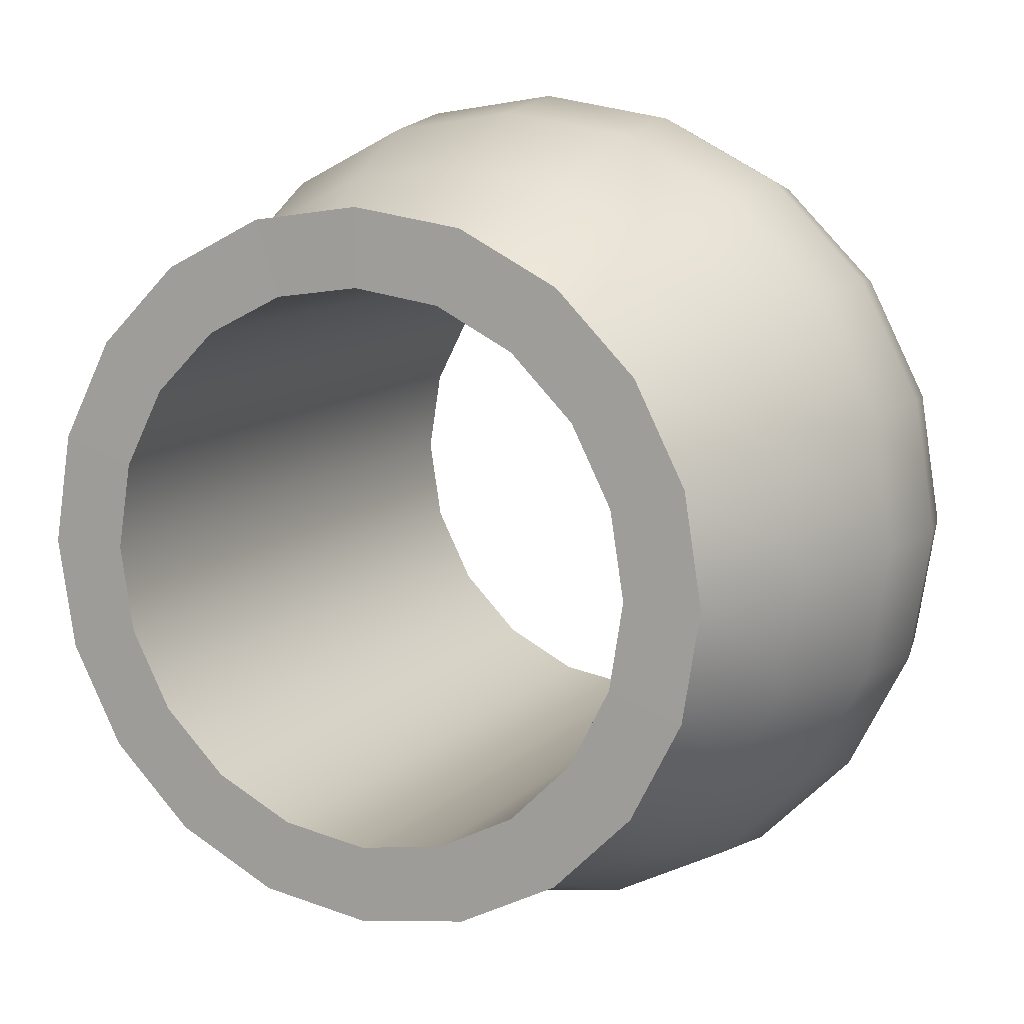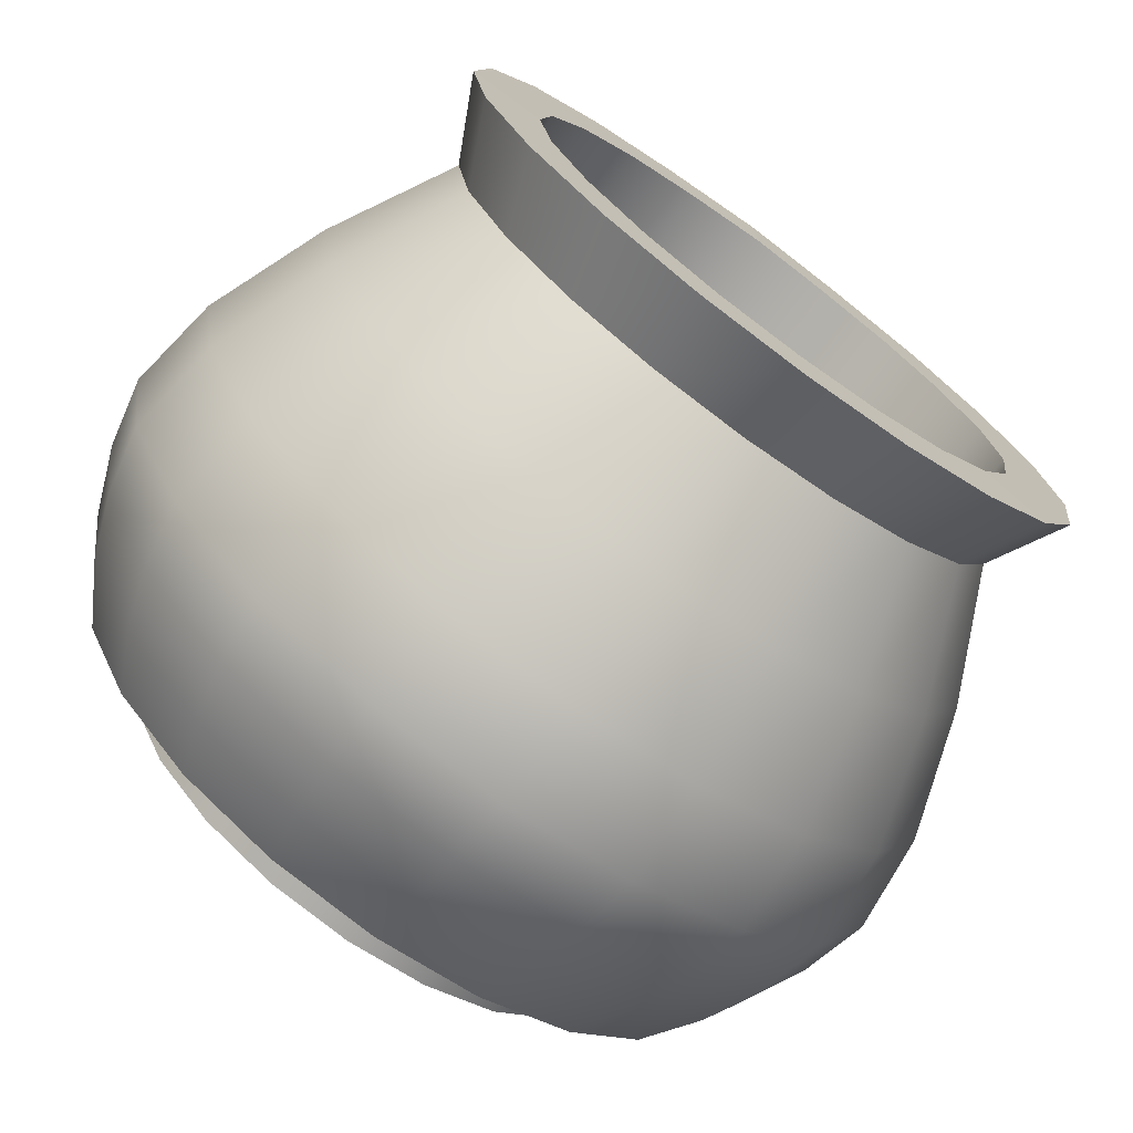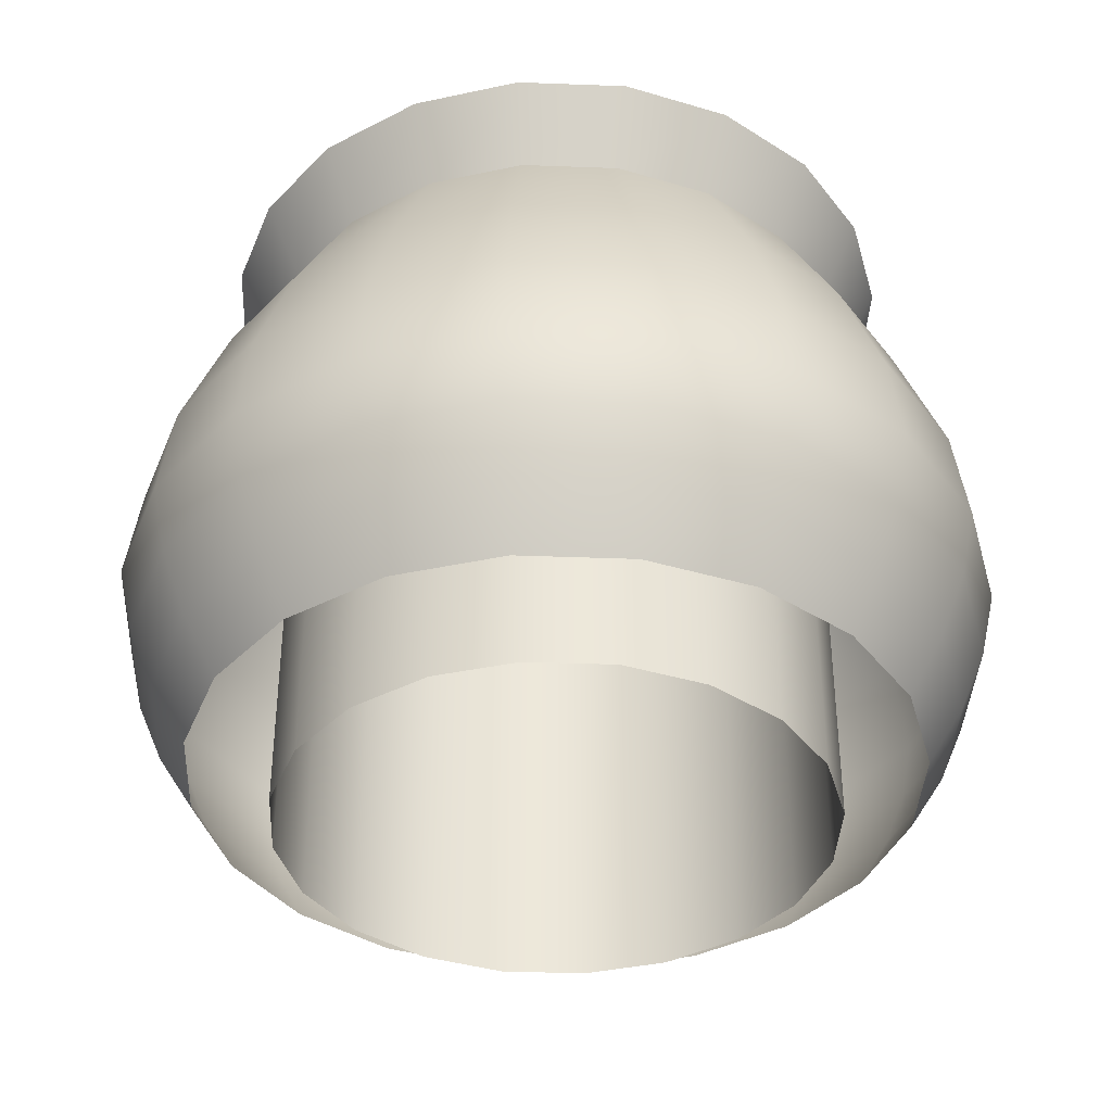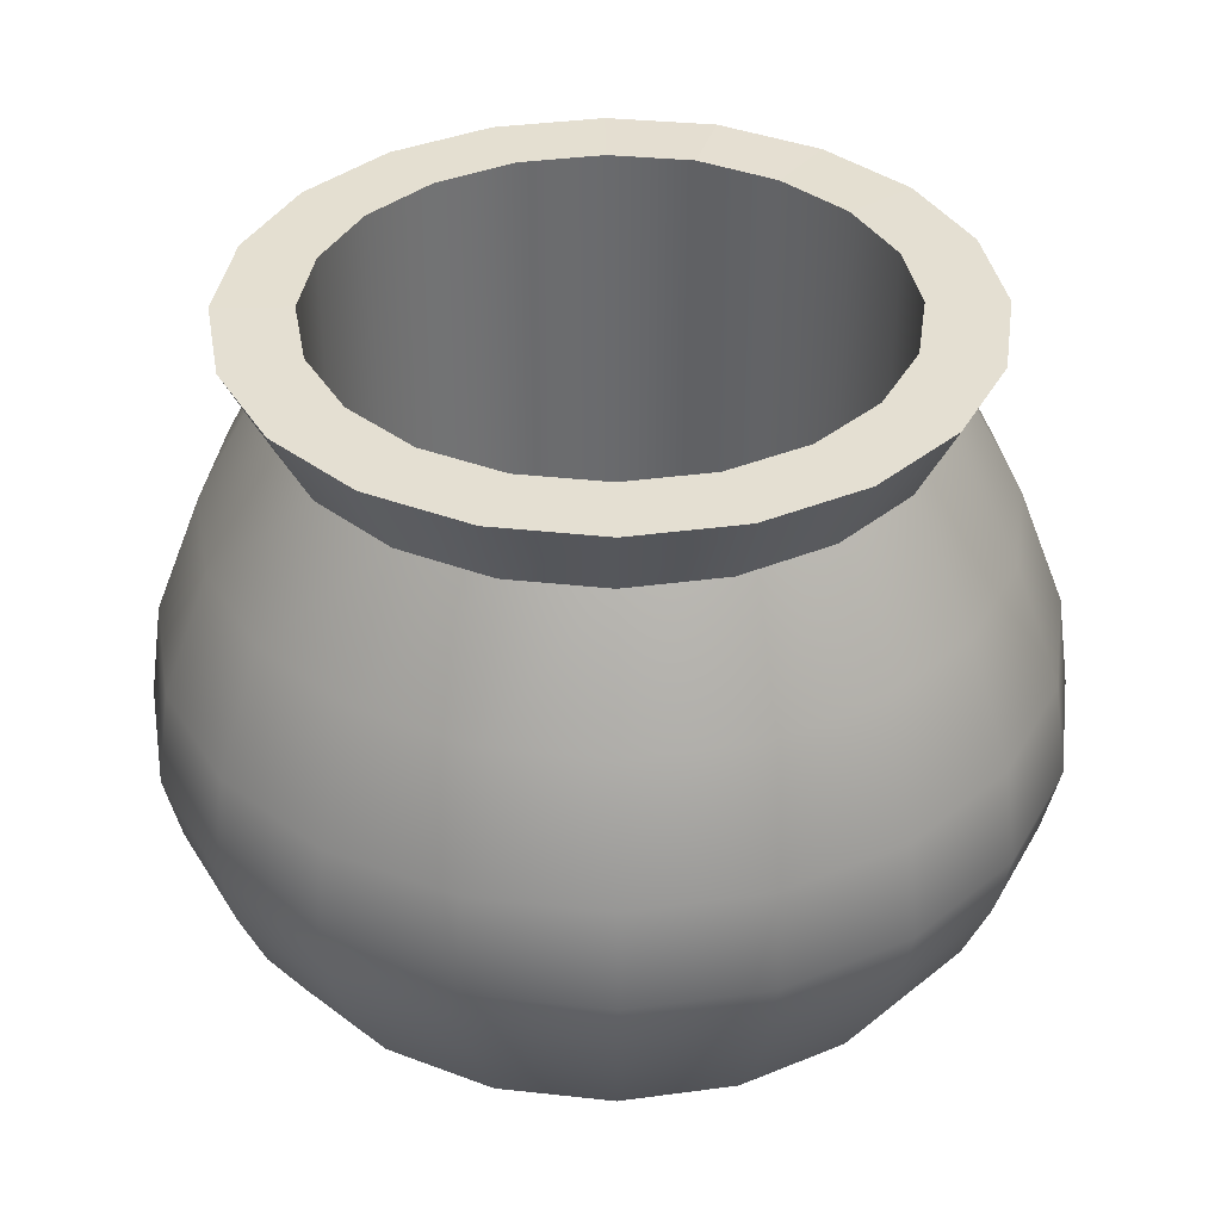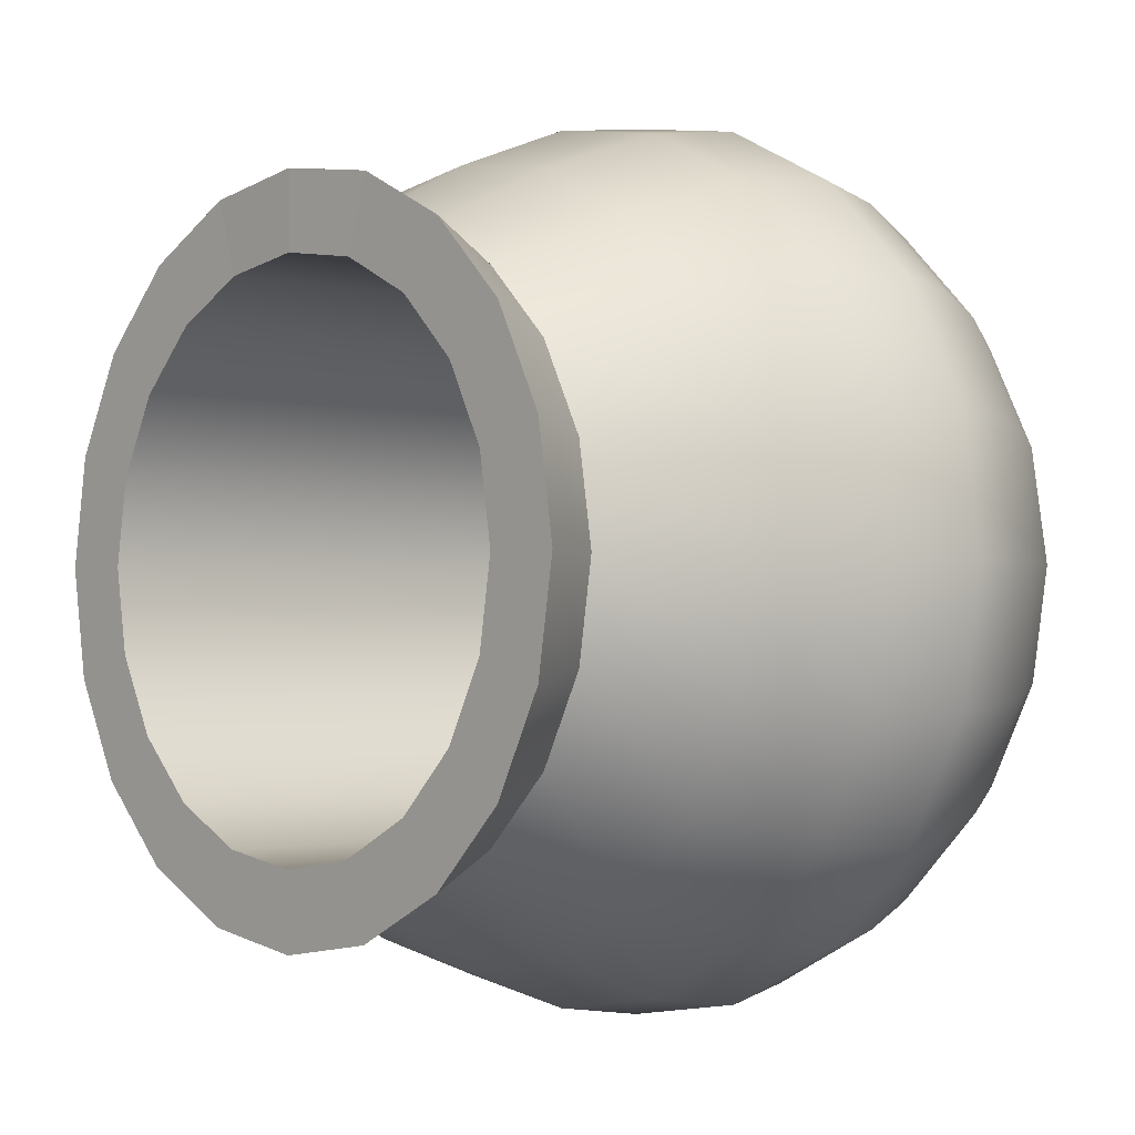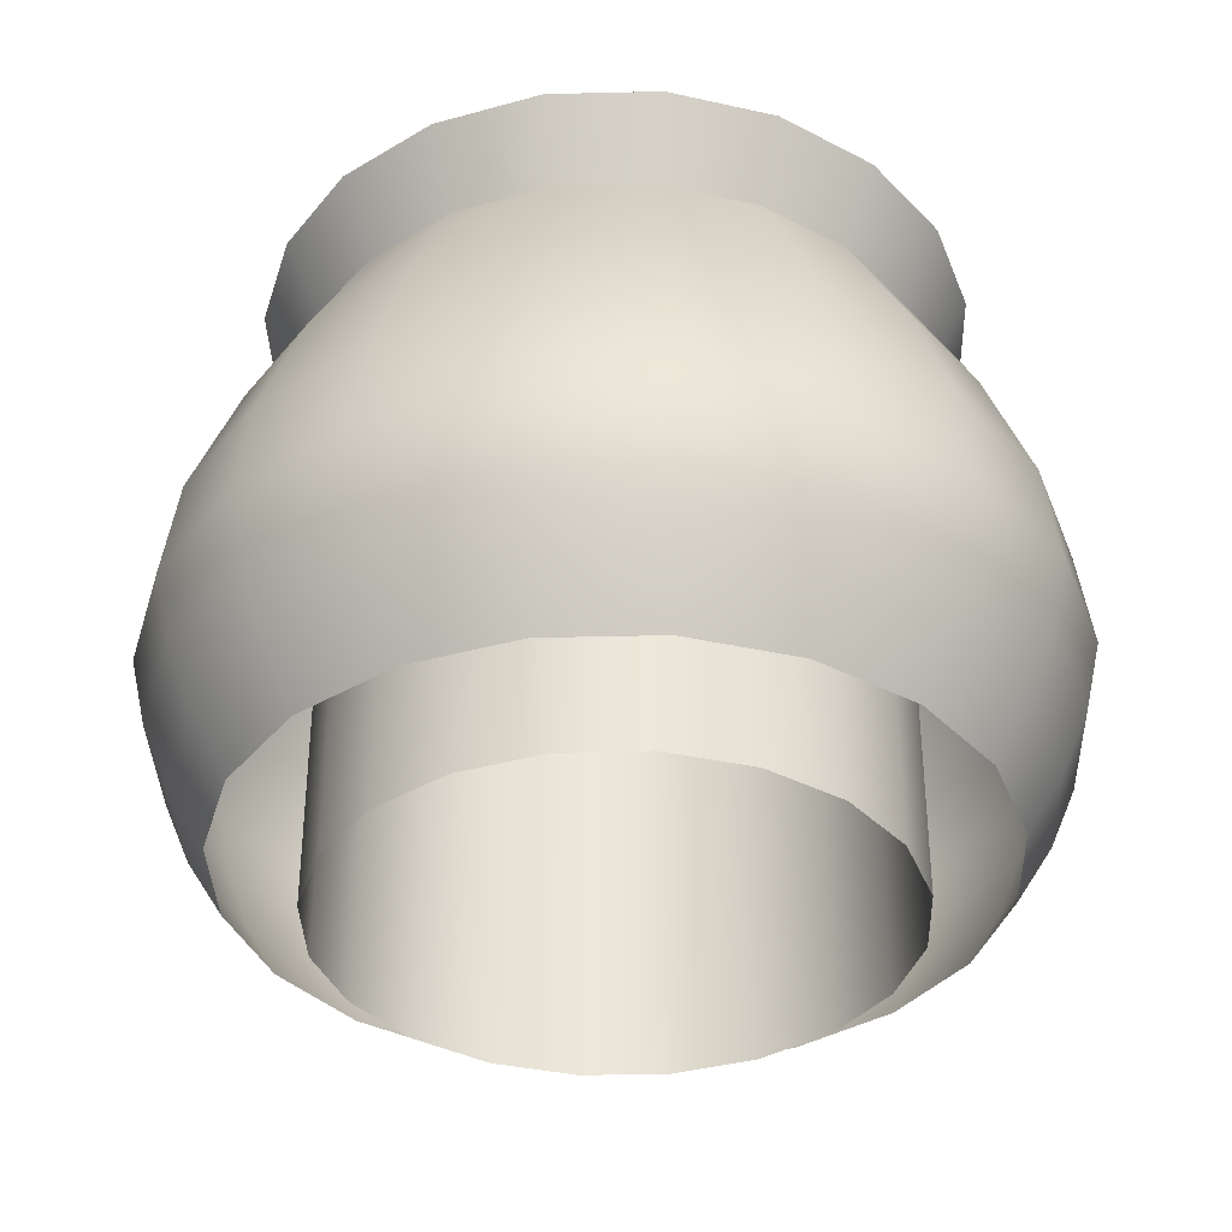
<metadata>
{"format":"obj","ext":"obj","renderer":"f3d","projection":"perspective","resolution":1024,"background":"white","views":[{"elev":11.3,"azim":-154.1,"up":"+Z"},{"elev":-73.3,"azim":143.8,"up":"+Z"},{"elev":-38.5,"azim":24.3,"up":"+Y"},{"elev":36.9,"azim":-162.9,"up":"+Y"},{"elev":-1.8,"azim":-132.2,"up":"+Z"},{"elev":-36.6,"azim":64.8,"up":"+Y"}]}
</metadata>
<code>
g default
v 302.2 -250.6 -98.13
v 257.1 -250.6 -186.7
v 186.8 -250.6 -257
v 98.2 -250.6 -302.1
v 0.00082 -250.6 -317.7
v -98.2 -250.6 -302.1
v -186.8 -250.6 -257
v -257.1 -250.6 -186.7
v -302.2 -250.6 -98.13
v -317.8 -250.6 0.06557
v -302.2 -250.6 98.26
v -257.1 -250.6 186.8
v -186.8 -250.6 257.1
v -98.2 -250.6 302.3
v 0.00082 -250.6 317.8
v 98.2 -250.6 302.3
v 186.8 -250.6 257.1
v 257.1 -250.6 186.8
v 302.2 -250.6 98.26
v 317.8 -250.6 0.06557
v 332.8 -198.1 -108.1
v 283.1 -198.1 -205.6
v 205.7 -198.1 -283.1
v 108.1 -198.1 -332.8
v 0.00082 -198.1 -349.9
v -108.1 -198.1 -332.8
v -205.7 -198.1 -283.1
v -283.1 -198.1 -205.6
v -332.8 -198.1 -108.1
v -350 -198.1 0.06721
v -332.8 -198.1 108.2
v -283.1 -198.1 205.8
v -205.7 -198.1 283.2
v -108.1 -198.1 332.9
v 0.00082 -198.1 350
v 108.1 -198.1 332.9
v 205.7 -198.1 283.2
v 283.1 -198.1 205.8
v 332.8 -198.1 108.2
v 350 -198.1 0.06721
v 355.3 -141.1 -115.4
v 302.2 -141.1 -219.5
v 219.6 -141.1 -302.1
v 115.4 -141.1 -355.2
v 0.00082 -141.1 -373.5
v -115.4 -141.1 -355.2
v -219.6 -141.1 -302.1
v -302.2 -141.1 -219.5
v -355.3 -141.1 -115.4
v -373.6 -141.1 0.06557
v -355.3 -141.1 115.5
v -302.2 -141.1 219.6
v -219.6 -141.1 302.3
v -115.4 -141.1 355.3
v 0.00082 -141.1 373.6
v 115.4 -141.1 355.3
v 219.6 -141.1 302.3
v 302.2 -141.1 219.6
v 355.3 -141.1 115.5
v 373.6 -141.1 0.06721
v 368.4 -80.19 -119.6
v 313.4 -80.19 -227.6
v 227.7 -80.19 -313.3
v 119.7 -80.19 -368.3
v 0.00082 -80.19 -387.3
v -119.7 -80.19 -368.3
v -227.7 -80.19 -313.3
v -313.4 -80.19 -227.6
v -368.4 -80.19 -119.6
v -387.4 -80.19 0.06557
v -368.4 -80.19 119.8
v -313.4 -80.19 227.7
v -227.7 -80.19 313.4
v -119.7 -80.19 368.5
v 0.00082 -79.97 387.3
v 119.7 -80.19 368.5
v 227.7 -80.19 313.4
v 313.4 -80.19 227.7
v 368.4 -80.19 119.8
v 387.4 -80.19 0.06557
v 356.6 7.007 -115.8
v 303.4 7.007 -220.4
v 220.4 7.007 -303.3
v 115.9 7.007 -356.6
v 0.00082 7.007 -374.9
v -115.9 7.007 -356.6
v -220.4 7.007 -303.3
v -303.4 7.007 -220.4
v -356.6 7.007 -115.8
v -375 7.007 0.06721
v -356.6 7.007 115.9
v -303.4 7.007 220.5
v -220.4 7.007 303.4
v -115.9 7.007 356.7
v 0.00082 7.994 374.4
v 115.9 7.007 356.7
v 220.4 7.007 303.4
v 303.4 7.007 220.5
v 356.6 7.007 115.9
v 375 7.007 0.06557
v 316.8 116.5 -102.9
v 269.5 116.5 -195.7
v 195.8 116.5 -269.4
v 102.9 116.5 -316.8
v 0.00082 116.5 -333.1
v -102.9 116.5 -316.8
v -195.8 116.5 -269.4
v -269.5 116.5 -195.7
v -316.8 116.5 -102.9
v -333.1 116.5 0.06557
v -316.8 116.5 103
v -269.5 116.5 195.9
v -195.8 116.5 269.6
v -102.9 116.5 316.9
v 0.00082 117.8 332.2
v 102.9 116.5 316.9
v 195.8 116.5 269.6
v 269.5 116.5 195.9
v 316.8 116.5 103
v 333.1 116.5 0.06557
v 261.5 225.6 -84.89
v 222.4 225.6 -161.5
v 161.6 225.6 -222.4
v 84.96 225.6 -261.4
v 0.00082 225.6 -274.9
v -84.96 225.6 -261.4
v -161.6 225.6 -222.4
v -222.4 225.6 -161.5
v -261.5 225.6 -84.89
v -274.9 225.6 0.06557
v -261.5 225.6 85.02
v -222.4 225.6 161.7
v -161.6 225.6 222.5
v -84.96 225.6 261.5
v 0.00082 226.8 274
v 84.96 225.6 261.5
v 161.6 225.6 222.5
v 222.4 225.6 161.7
v 261.5 225.6 85.02
v 274.9 225.6 0.06557
v 294.8 295.2 -95.65
v 250.7 295.2 -182.1
v 182.2 295.2 -250.6
v 95.78 295.2 -294.6
v 0.00082 295.2 -309.8
v -95.78 295.2 -294.6
v -182.2 295.2 -250.6
v -250.7 295.2 -182.1
v -294.8 295.2 -95.65
v -309.9 295.2 0.1279
v -294.8 295.2 95.91
v -250.7 295.2 182.3
v -182.2 295.2 250.9
v -95.78 295.2 294.9
v 0.00082 296.6 309
v 95.78 295.2 294.9
v 182.2 295.2 250.9
v 250.7 295.2 182.3
v 294.8 295.2 95.91
v 309.9 295.2 0.1279
v 231 295.3 -75.06
v 196.5 295.3 -142.8
v 142.8 295.3 -196.5
v 75.07 295.3 -231
v 0.00082 295.3 -242.9
v -75.07 295.3 -231
v -142.8 295.3 -196.5
v -196.5 295.3 -142.8
v -231 295.3 -75.06
v -242.9 295.3 0.008196
v -231 295.3 75.07
v -196.5 295.3 142.8
v -142.8 295.3 196.5
v -75.07 295.3 231
v 0.00082 296.4 242.1
v 75.07 295.3 231
v 142.8 295.3 196.5
v 196.5 295.3 142.8
v 231 295.3 75.07
v 242.9 295.3 0.008196
v 231 -296.6 -75.06
v 196.5 -296.6 -142.8
v 142.8 -296.6 -196.5
v 75.07 -296.6 -231
v 0.00082 -296.6 -242.9
v -75.07 -296.6 -231
v -142.8 -296.6 -196.5
v -196.5 -296.6 -142.8
v -231 -296.6 -75.06
v -242.9 -296.6 0.008196
v -231 -296.6 75.07
v -196.5 -296.6 142.8
v -142.8 -296.6 196.5
v -75.07 -296.6 231
v 0.00082 -295.5 242.1
v 75.07 -296.6 231
v 142.8 -296.6 196.5
v 196.5 -296.6 142.8
v 231 -296.6 75.07
v 242.9 -296.6 0.008196
g polySurface17
f 1 2 22 21
f 2 3 23 22
f 3 4 24 23
f 4 5 25 24
f 5 6 26 25
f 6 7 27 26
f 7 8 28 27
f 8 9 29 28
f 9 10 30 29
f 10 11 31 30
f 11 12 32 31
f 12 13 33 32
f 13 14 34 33
f 14 15 35 34
f 15 16 36 35
f 16 17 37 36
f 17 18 38 37
f 18 19 39 38
f 19 20 40 39
f 20 1 21 40
f 21 22 42 41
f 22 23 43 42
f 23 24 44 43
f 24 25 45 44
f 25 26 46 45
f 26 27 47 46
f 27 28 48 47
f 28 29 49 48
f 29 30 50 49
f 30 31 51 50
f 31 32 52 51
f 32 33 53 52
f 33 34 54 53
f 34 35 55 54
f 35 36 56 55
f 36 37 57 56
f 37 38 58 57
f 38 39 59 58
f 39 40 60 59
f 40 21 41 60
f 41 42 62 61
f 42 43 63 62
f 43 44 64 63
f 44 45 65 64
f 45 46 66 65
f 46 47 67 66
f 47 48 68 67
f 48 49 69 68
f 49 50 70 69
f 50 51 71 70
f 51 52 72 71
f 52 53 73 72
f 53 54 74 73
f 54 55 75 74
f 55 56 76 75
f 56 57 77 76
f 57 58 78 77
f 58 59 79 78
f 59 60 80 79
f 60 41 61 80
f 61 62 82 81
f 62 63 83 82
f 63 64 84 83
f 64 65 85 84
f 65 66 86 85
f 66 67 87 86
f 67 68 88 87
f 68 69 89 88
f 69 70 90 89
f 70 71 91 90
f 71 72 92 91
f 72 73 93 92
f 73 74 94 93
f 74 75 95 94
f 75 76 96 95
f 76 77 97 96
f 77 78 98 97
f 78 79 99 98
f 79 80 100 99
f 80 61 81 100
f 81 82 102 101
f 82 83 103 102
f 83 84 104 103
f 84 85 105 104
f 85 86 106 105
f 86 87 107 106
f 87 88 108 107
f 88 89 109 108
f 89 90 110 109
f 90 91 111 110
f 91 92 112 111
f 92 93 113 112
f 93 94 114 113
f 94 95 115 114
f 95 96 116 115
f 96 97 117 116
f 97 98 118 117
f 98 99 119 118
f 99 100 120 119
f 100 81 101 120
f 101 102 122 121
f 102 103 123 122
f 103 104 124 123
f 104 105 125 124
f 105 106 126 125
f 106 107 127 126
f 107 108 128 127
f 108 109 129 128
f 109 110 130 129
f 110 111 131 130
f 111 112 132 131
f 112 113 133 132
f 113 114 134 133
f 114 115 135 134
f 115 116 136 135
f 116 117 137 136
f 117 118 138 137
f 118 119 139 138
f 119 120 140 139
f 120 101 121 140
f 121 122 142 141
f 122 123 143 142
f 123 124 144 143
f 124 125 145 144
f 125 126 146 145
f 126 127 147 146
f 127 128 148 147
f 128 129 149 148
f 129 130 150 149
f 130 131 151 150
f 131 132 152 151
f 132 133 153 152
f 133 134 154 153
f 134 135 155 154
f 135 136 156 155
f 136 137 157 156
f 137 138 158 157
f 138 139 159 158
f 139 140 160 159
f 140 121 141 160
f 141 142 162 161
f 142 143 163 162
f 143 144 164 163
f 144 145 165 164
f 145 146 166 165
f 146 147 167 166
f 147 148 168 167
f 148 149 169 168
f 149 150 170 169
f 150 151 171 170
f 151 152 172 171
f 152 153 173 172
f 153 154 174 173
f 154 155 175 174
f 155 156 176 175
f 156 157 177 176
f 157 158 178 177
f 158 159 179 178
f 159 160 180 179
f 160 141 161 180
f 161 162 182 181
f 162 163 183 182
f 163 164 184 183
f 164 165 185 184
f 165 166 186 185
f 166 167 187 186
f 167 168 188 187
f 168 169 189 188
f 169 170 190 189
f 170 171 191 190
f 171 172 192 191
f 172 173 193 192
f 173 174 194 193
f 174 175 195 194
f 175 176 196 195
f 176 177 197 196
f 177 178 198 197
f 178 179 199 198
f 179 180 200 199
f 180 161 181 200

</code>
